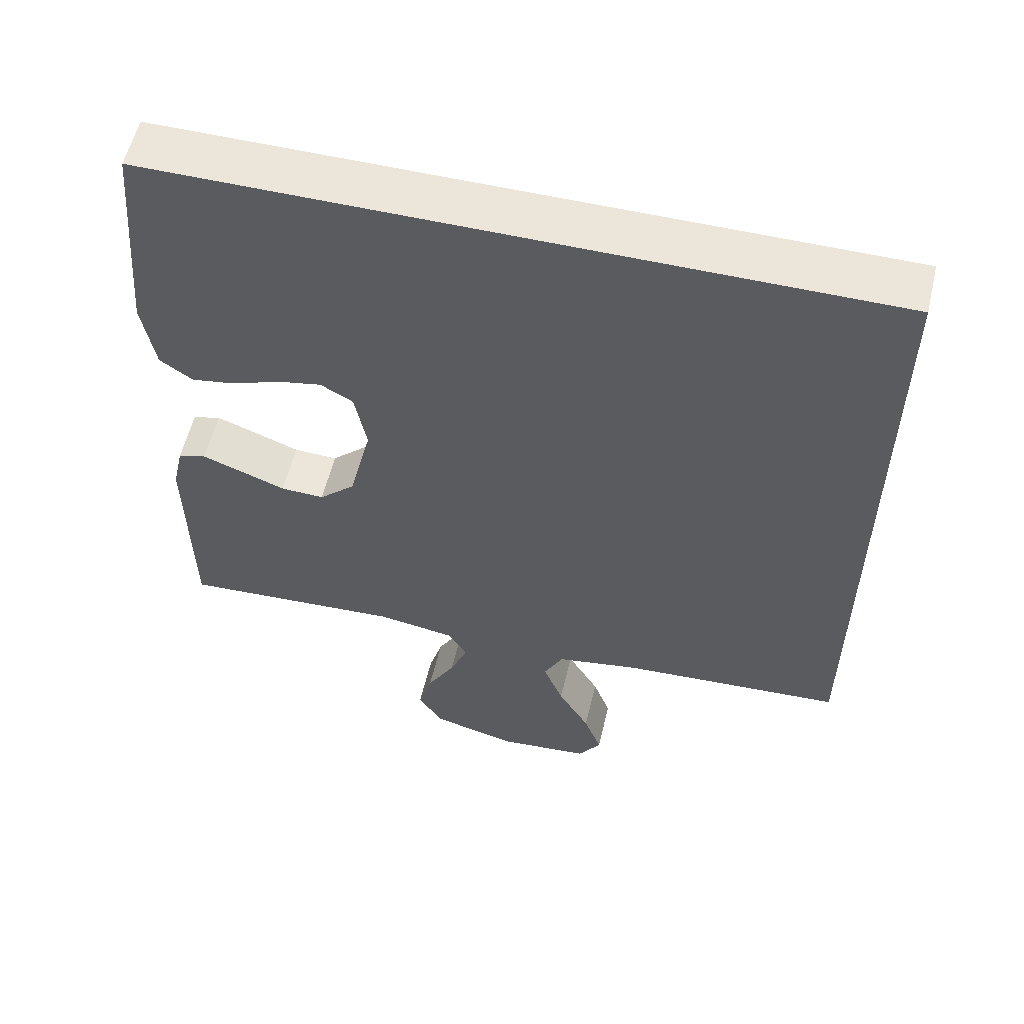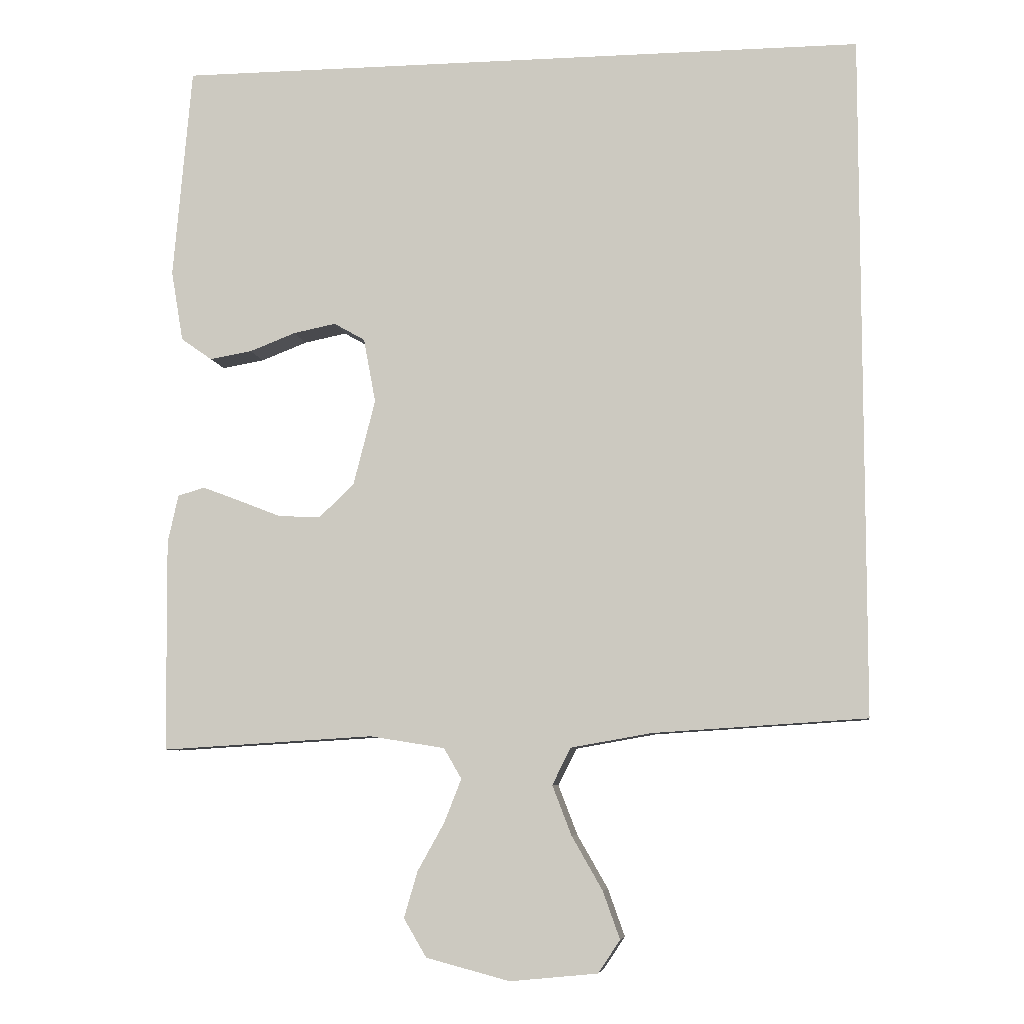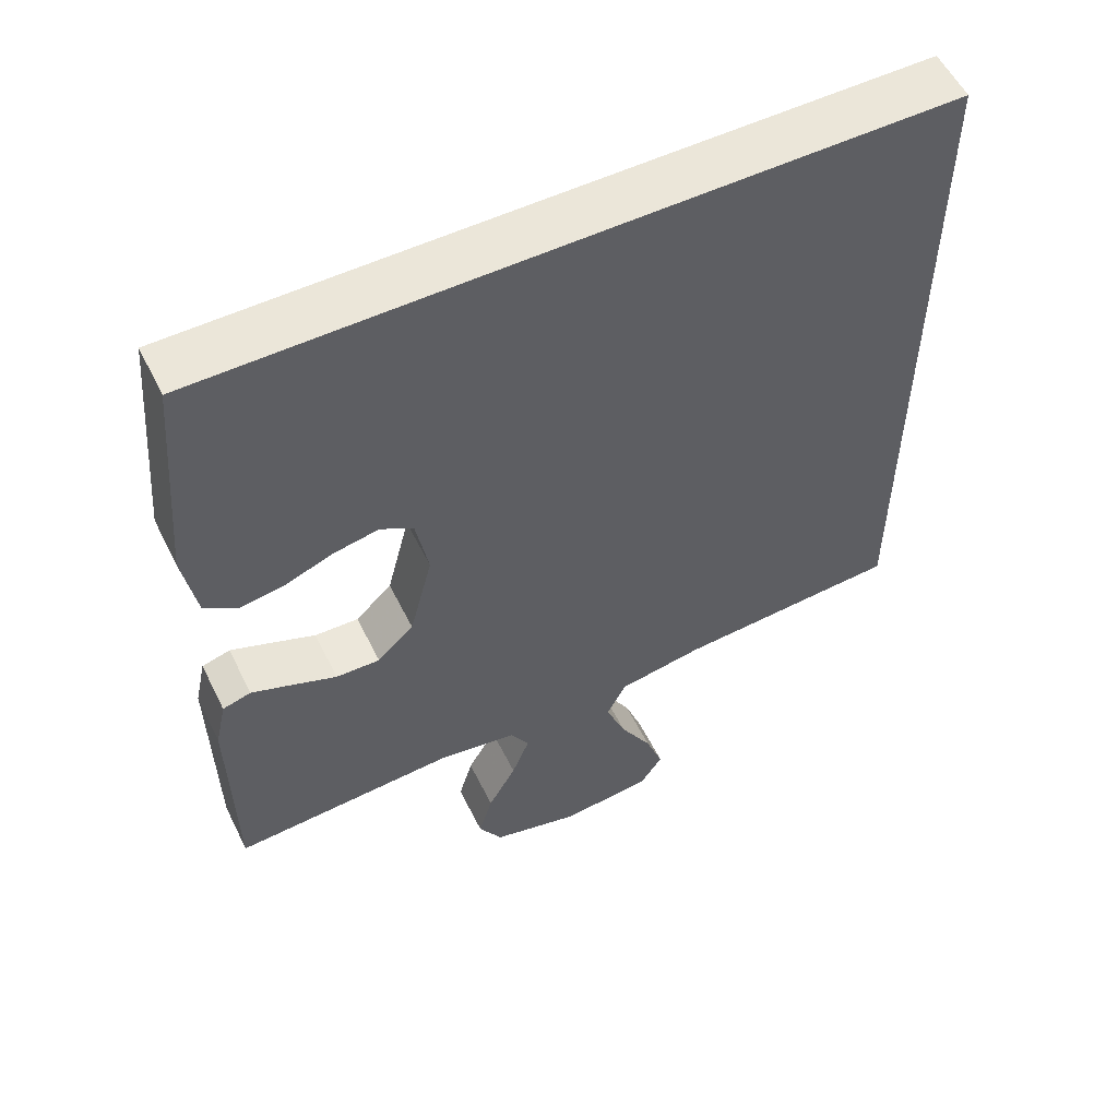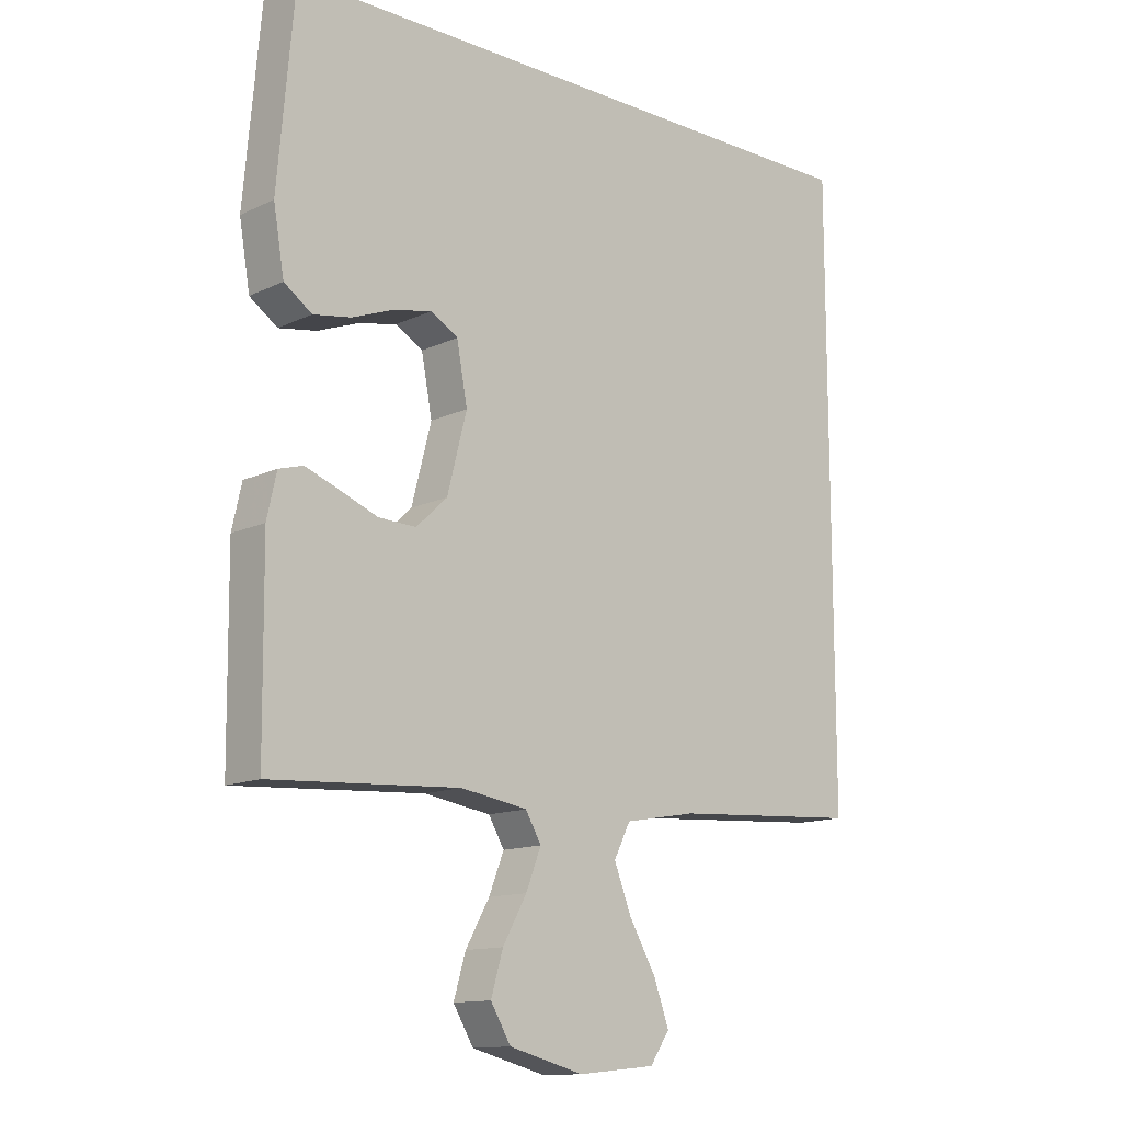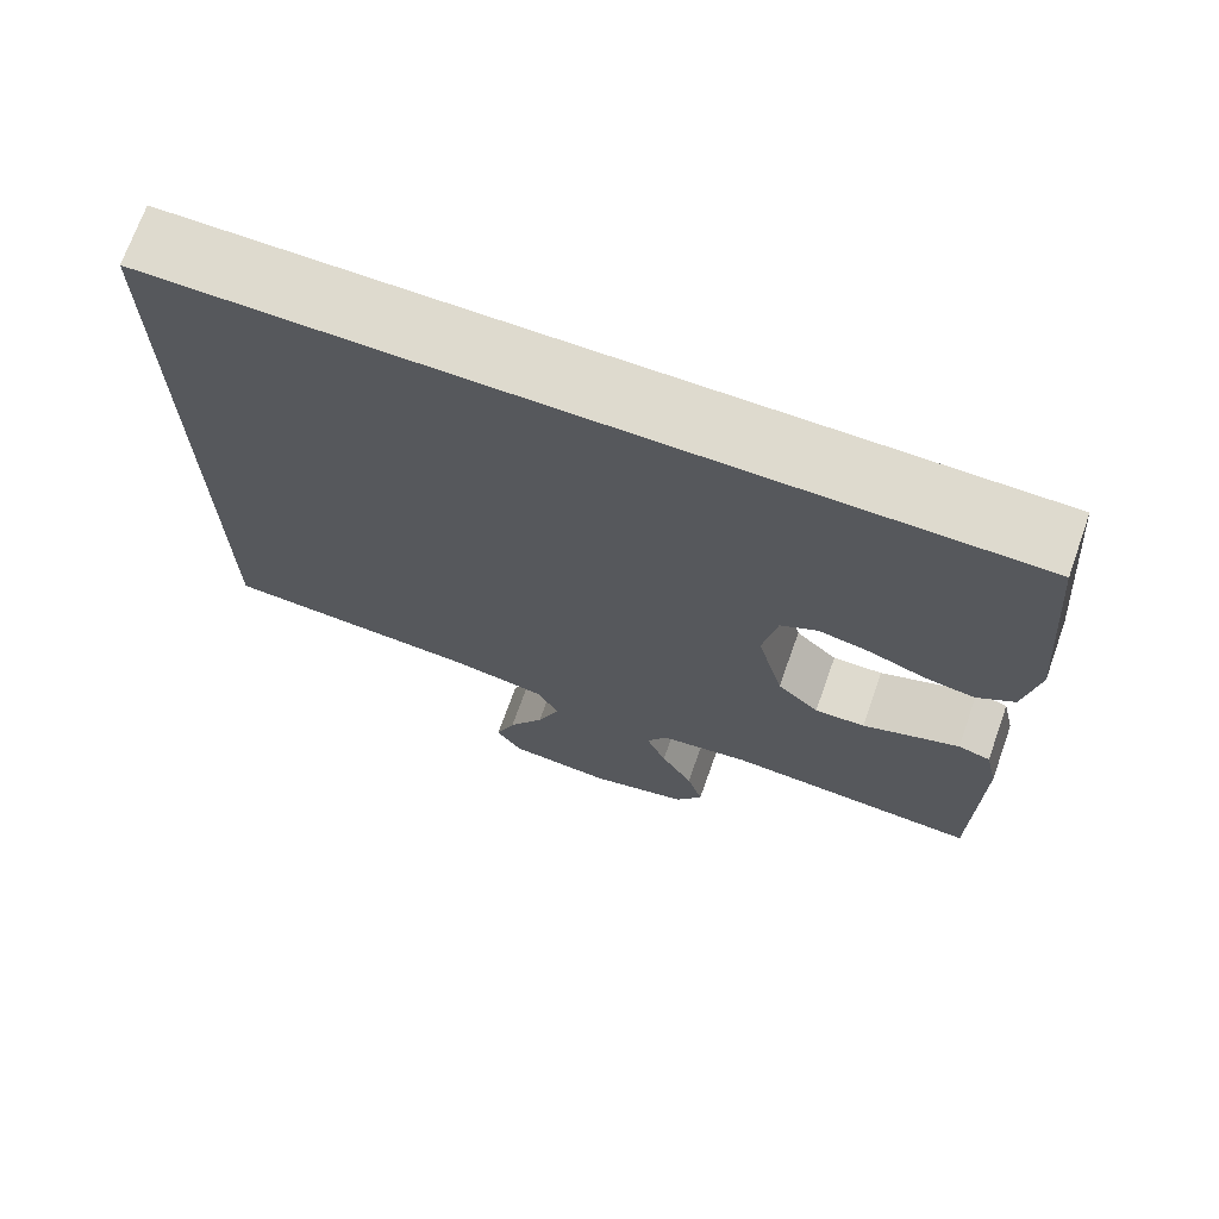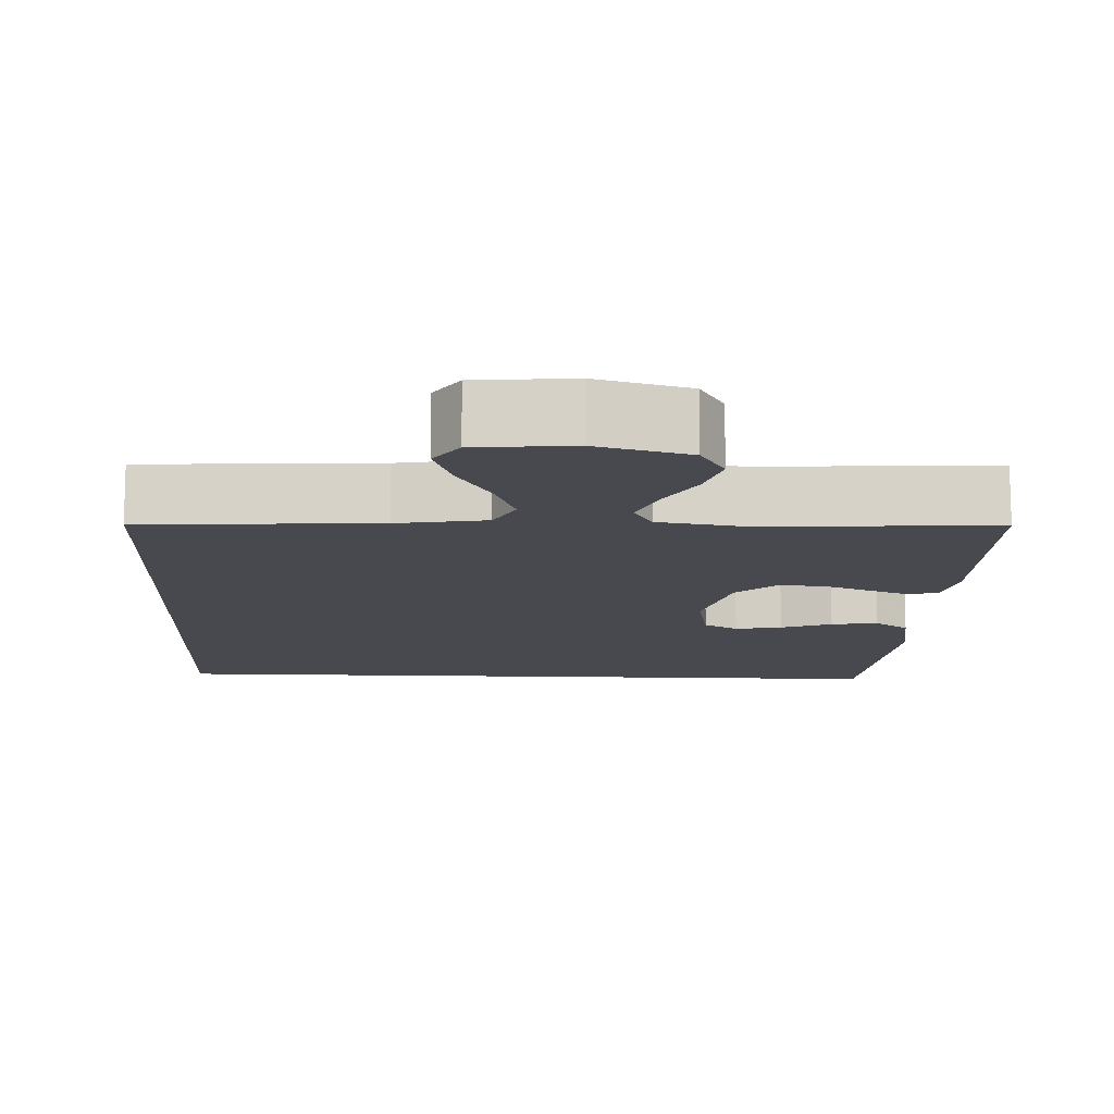
<metadata>
{"format":"obj","ext":"obj","renderer":"f3d","projection":"perspective","resolution":1024,"background":"white","views":[{"elev":57.3,"azim":13.4,"up":"+Z"},{"elev":-7.2,"azim":8.3,"up":"+Z"},{"elev":55.9,"azim":-26.2,"up":"+Z"},{"elev":-13.1,"azim":-42.8,"up":"+Z"},{"elev":71.2,"azim":-160.4,"up":"+Z"},{"elev":-12.7,"azim":177.4,"up":"+Y"}]}
</metadata>
<code>
v 0.5 0.07 0.5
v 0.5 0.07 -0.46
v 0.2 0.07 -0.479
v 0.086 0.07 -0.499
v 0.06 0.07 -0.551
v 0.087 0.07 -0.621
v 0.13 0.07 -0.696
v 0.154 0.07 -0.763
v 0.123 0.07 -0.809
v 0 0.07 -0.821
v -0.118 0.07 -0.79
v -0.15 0.07 -0.736
v -0.131 0.07 -0.671
v -0.093 0.07 -0.603
v -0.069 0.07 -0.542
v -0.094 0.07 -0.499
v -0.2 0.07 -0.482
v -0.5 0.07 -0.5
v -0.503 0.07 -0.2
v -0.488 0.07 -0.132
v -0.45 0.07 -0.121
v -0.397 0.07 -0.141
v -0.336 0.07 -0.165
v -0.277 0.07 -0.167
v -0.228 0.07 -0.121
v -0.197 0.07 0
v -0.214 0.07 0.091
v -0.258 0.07 0.116
v -0.318 0.07 0.104
v -0.383 0.07 0.079
v -0.443 0.07 0.069
v -0.487 0.07 0.1
v -0.504 0.07 0.2
v -0.478 0.07 0.5
v 0.5 0 0.5
v 0.5 0 -0.46
v 0.2 0 -0.479
v 0.086 0 -0.499
v 0.06 0 -0.551
v 0.087 0 -0.621
v 0.13 0 -0.696
v 0.154 0 -0.763
v 0.123 0 -0.809
v 0 0 -0.821
v -0.118 0 -0.79
v -0.15 0 -0.736
v -0.131 0 -0.671
v -0.093 0 -0.603
v -0.069 0 -0.542
v -0.094 0 -0.499
v -0.2 0 -0.482
v -0.5 0 -0.5
v -0.503 0 -0.2
v -0.488 0 -0.132
v -0.45 0 -0.121
v -0.397 0 -0.141
v -0.336 0 -0.165
v -0.277 0 -0.167
v -0.228 0 -0.121
v -0.197 0 0
v -0.214 0 0.091
v -0.258 0 0.116
v -0.318 0 0.104
v -0.383 0 0.079
v -0.443 0 0.069
v -0.487 0 0.1
v -0.504 0 0.2
v -0.478 0 0.5
f 29 30 31 32
f 28 29 32 33
f 20 21 22 23
f 18 19 20 23
f 17 18 23 24
f 16 17 24 25
f 11 12 13 14
f 11 14 15
f 10 11 15
f 9 10 15
f 6 7 8 9
f 5 6 9 15
f 4 5 15 16
f 34 1 2 3
f 28 33 34
f 27 28 34
f 27 34 3
f 26 27 3 4
f 4 16 25 26
f 66 65 64 63
f 67 66 63 62
f 57 56 55 54
f 57 54 53 52
f 58 57 52 51
f 59 58 51 50
f 48 47 46 45
f 49 48 45
f 49 45 44
f 49 44 43
f 43 42 41 40
f 49 43 40 39
f 50 49 39 38
f 37 36 35 68
f 68 67 62
f 68 62 61
f 37 68 61
f 38 37 61 60
f 60 59 50 38
f 1 35 36 2
f 2 36 37 3
f 3 37 38 4
f 4 38 39 5
f 5 39 40 6
f 6 40 41 7
f 7 41 42 8
f 8 42 43 9
f 9 43 44 10
f 10 44 45 11
f 11 45 46 12
f 12 46 47 13
f 13 47 48 14
f 14 48 49 15
f 15 49 50 16
f 16 50 51 17
f 17 51 52 18
f 18 52 53 19
f 19 53 54 20
f 20 54 55 21
f 21 55 56 22
f 22 56 57 23
f 23 57 58 24
f 24 58 59 25
f 25 59 60 26
f 26 60 61 27
f 27 61 62 28
f 28 62 63 29
f 29 63 64 30
f 30 64 65 31
f 31 65 66 32
f 32 66 67 33
f 33 67 68 34
f 34 68 35 1

</code>
